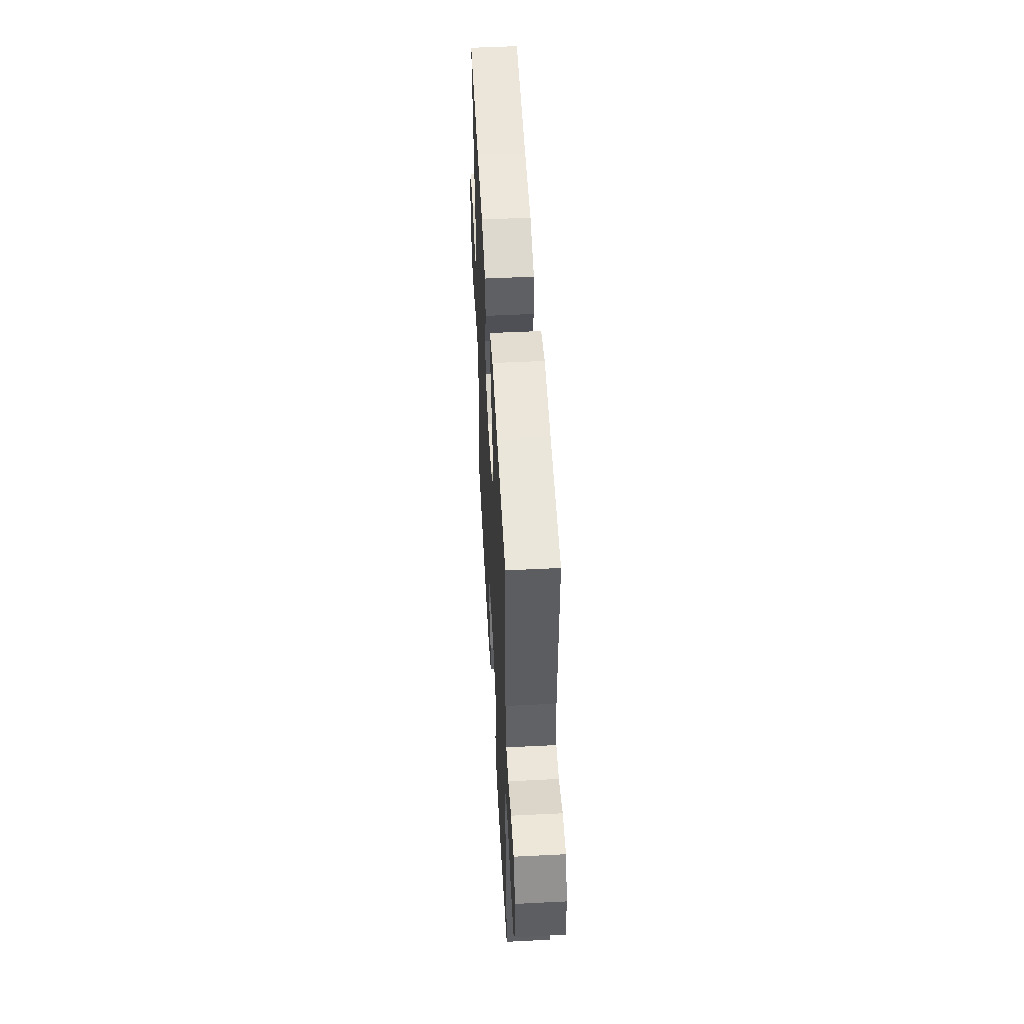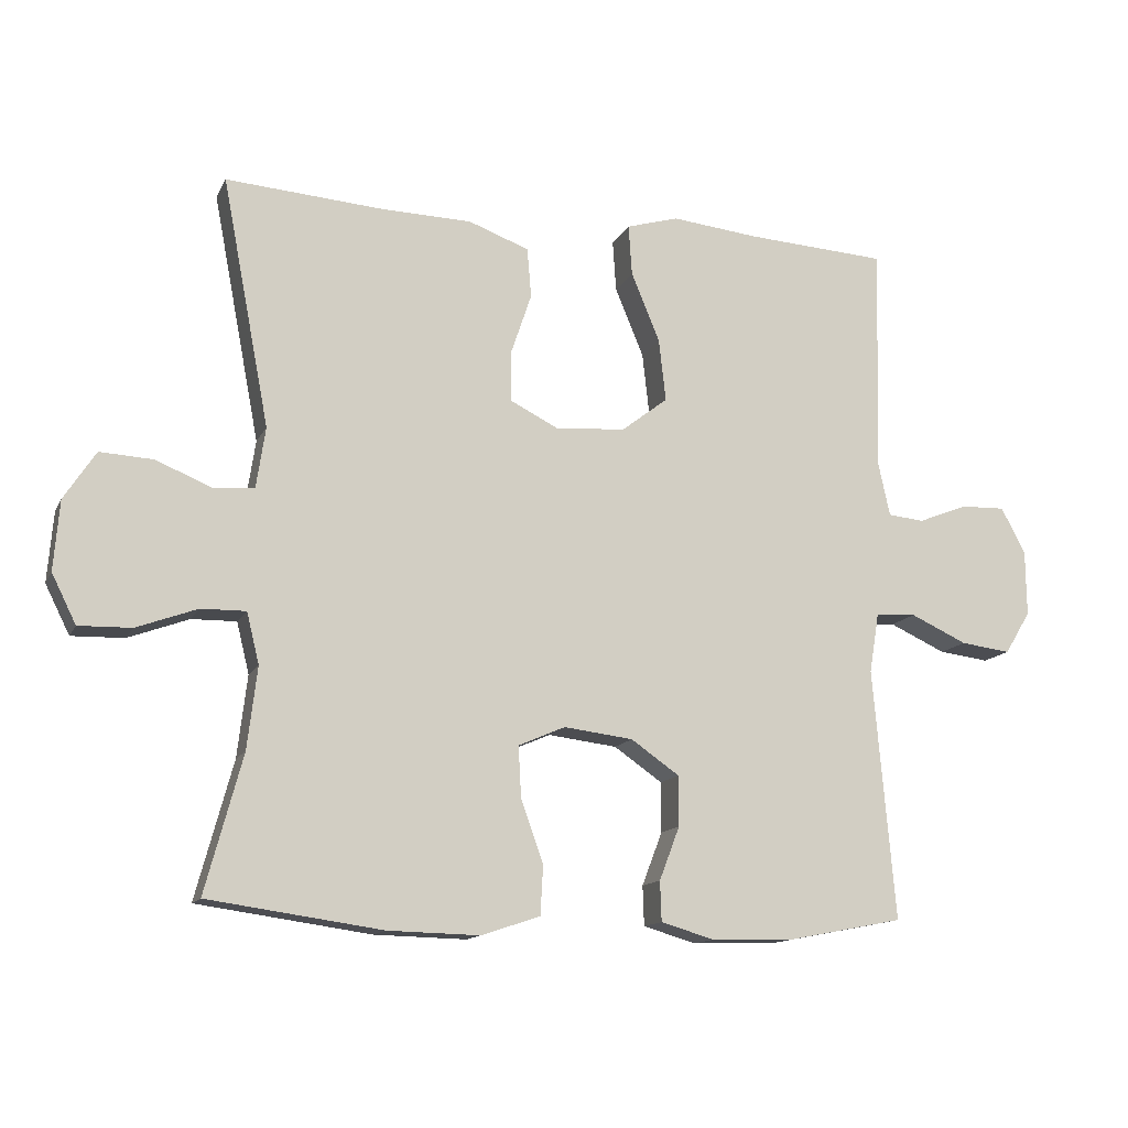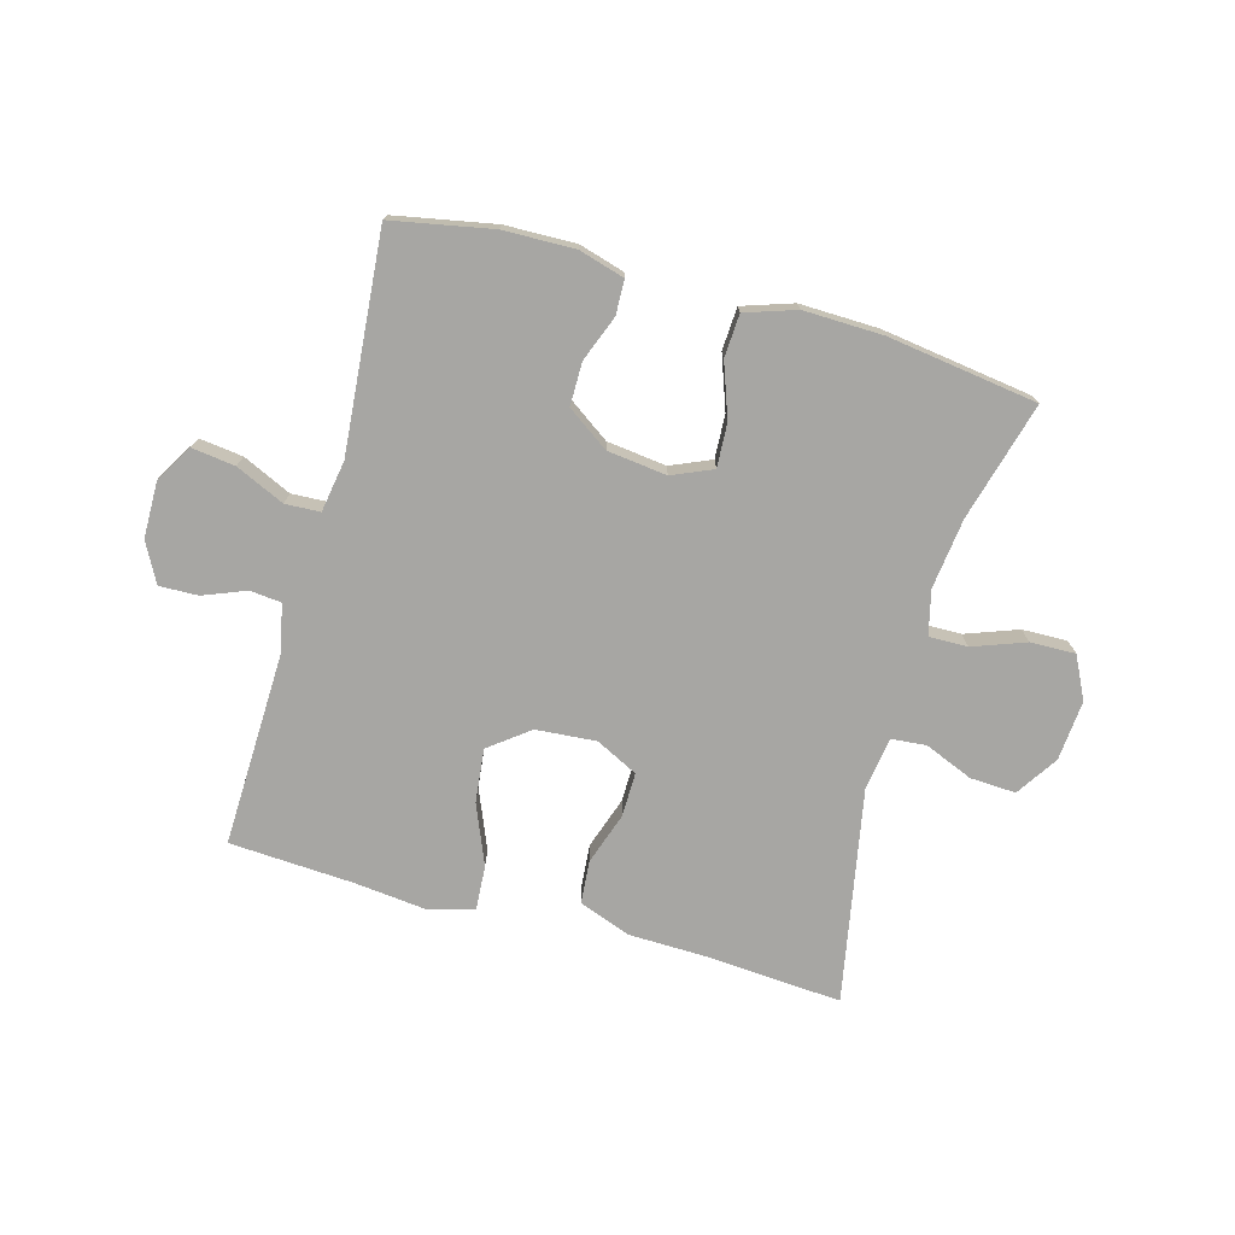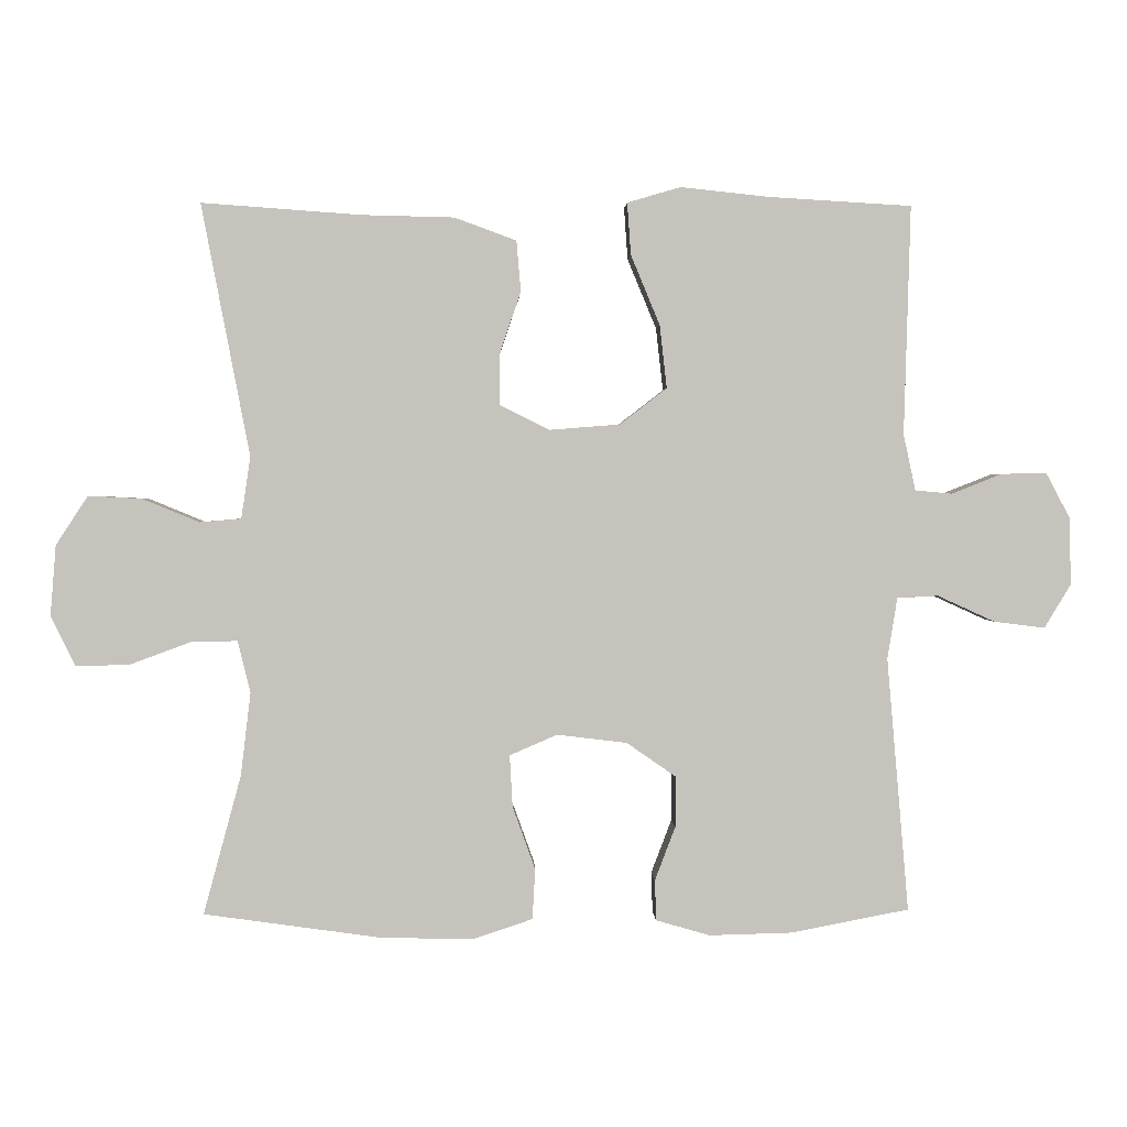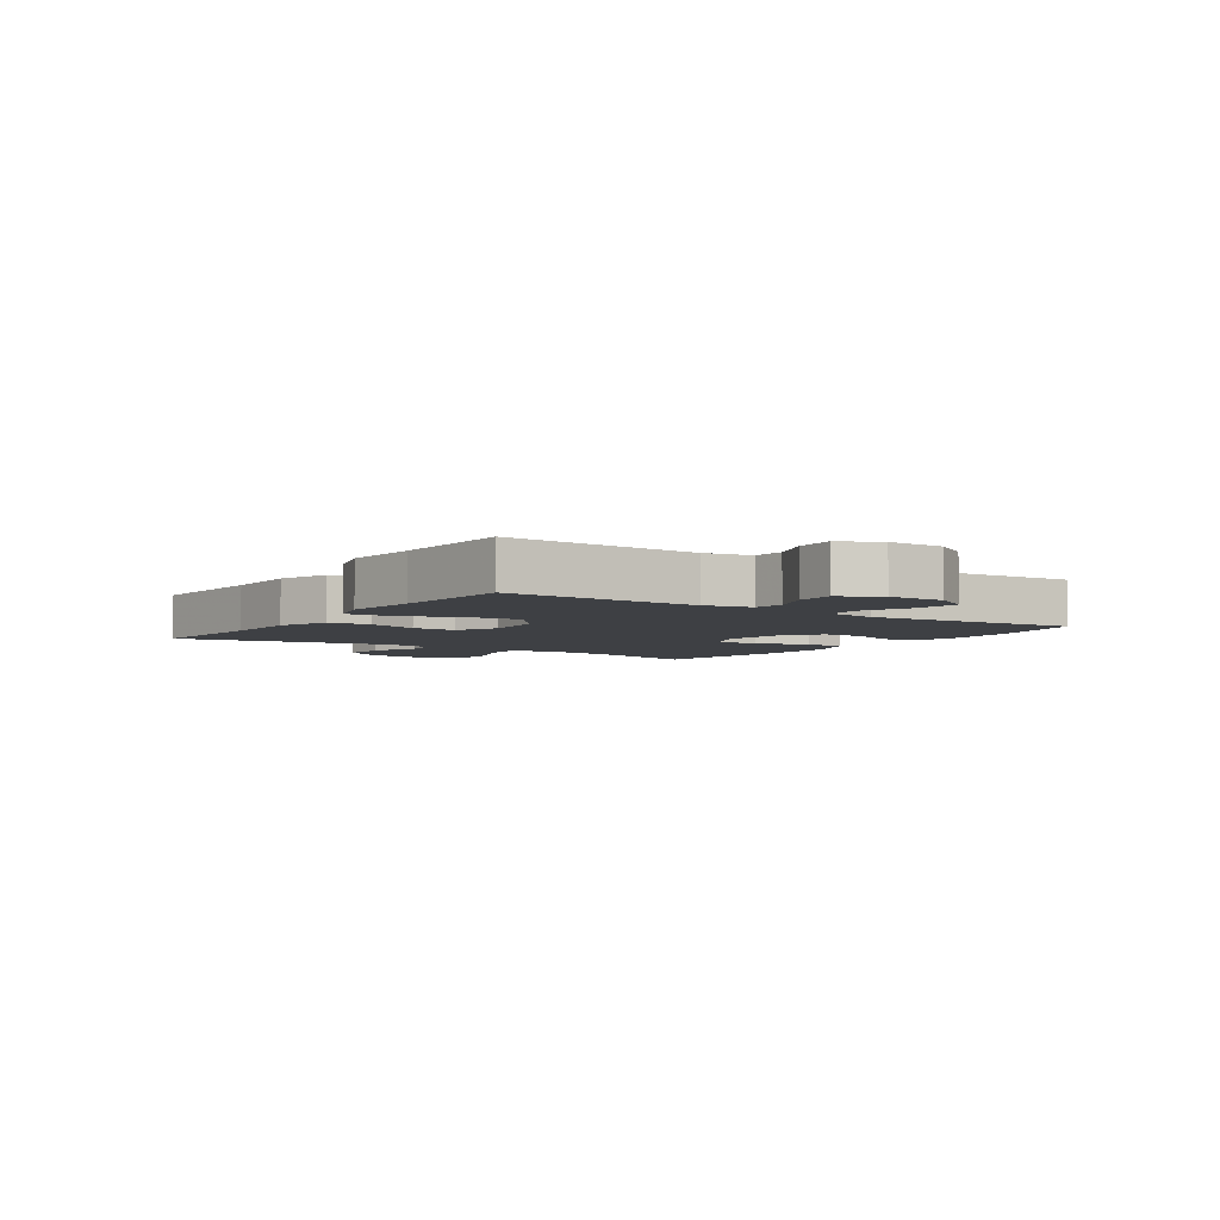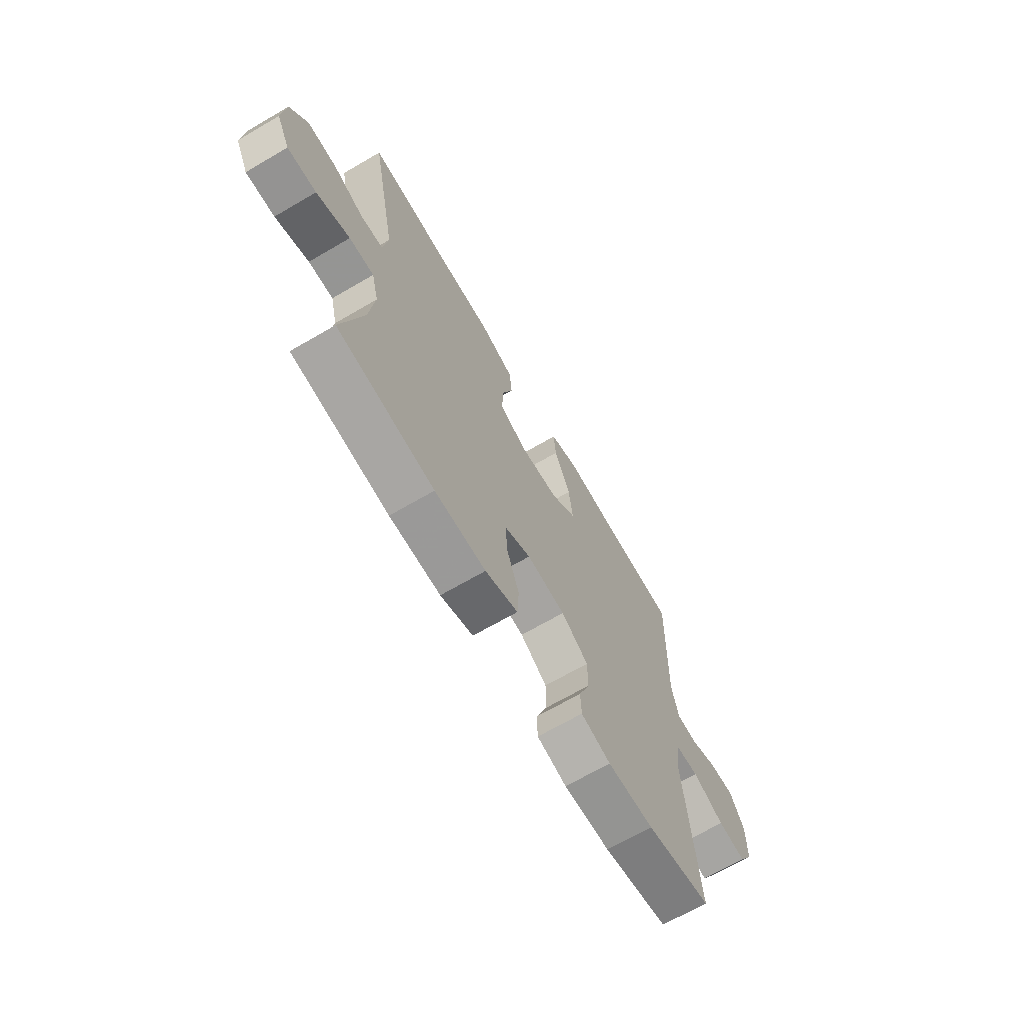
<metadata>
{"format":"obj","ext":"obj","renderer":"f3d","projection":"perspective","resolution":1024,"background":"white","views":[{"elev":51.8,"azim":86.9,"up":"+Z"},{"elev":-13.4,"azim":-18.3,"up":"+Z"},{"elev":-74.2,"azim":164.4,"up":"+Y"},{"elev":1.7,"azim":-2.2,"up":"+Z"},{"elev":-4.7,"azim":55.7,"up":"+Y"},{"elev":-68.1,"azim":-59.7,"up":"+Z"}]}
</metadata>
<code>
v -0.5 0.07 -0.5
v -0.447 0.07 -0.304
v -0.433 0.07 -0.187
v -0.451 0.07 -0.114
v -0.515 0.07 -0.115
v -0.602 0.07 -0.147
v -0.677 0.07 -0.149
v -0.712 0.07 -0.079
v -0.704 0.07 0.021
v -0.659 0.07 0.09
v -0.583 0.07 0.086
v -0.503 0.07 0.053
v -0.445 0.07 0.058
v -0.432 0.07 0.145
v -0.5 0.07 0.5
v -0.276 0.07 0.484
v -0.145 0.07 0.481
v -0.058 0.07 0.449
v -0.052 0.07 0.378
v -0.081 0.07 0.292
v -0.082 0.07 0.218
v -0.012 0.07 0.183
v 0.088 0.07 0.191
v 0.154 0.07 0.242
v 0.144 0.07 0.331
v 0.103 0.07 0.43
v 0.098 0.07 0.503
v 0.173 0.07 0.525
v 0.296 0.07 0.512
v 0.5 0.07 0.5
v 0.491 0.07 0.177
v 0.508 0.07 0.098
v 0.56 0.07 0.093
v 0.631 0.07 0.121
v 0.695 0.07 0.123
v 0.73 0.07 0.057
v 0.731 0.07 -0.037
v 0.694 0.07 -0.098
v 0.622 0.07 -0.089
v 0.541 0.07 -0.052
v 0.483 0.07 -0.055
v 0.469 0.07 -0.141
v 0.5 0.07 -0.5
v 0.334 0.07 -0.532
v 0.216 0.07 -0.535
v 0.14 0.07 -0.513
v 0.138 0.07 -0.456
v 0.167 0.07 -0.38
v 0.167 0.07 -0.308
v 0.098 0.07 -0.26
v -0.001 0.07 -0.248
v -0.068 0.07 -0.277
v -0.064 0.07 -0.35
v -0.032 0.07 -0.439
v -0.036 0.07 -0.51
v -0.12 0.07 -0.538
v -0.251 0.07 -0.535
v -0.5 0 -0.5
v -0.447 0 -0.304
v -0.433 0 -0.187
v -0.451 0 -0.114
v -0.515 0 -0.115
v -0.602 0 -0.147
v -0.677 0 -0.149
v -0.712 0 -0.079
v -0.704 0 0.021
v -0.659 0 0.09
v -0.583 0 0.086
v -0.503 0 0.053
v -0.445 0 0.058
v -0.432 0 0.145
v -0.5 0 0.5
v -0.276 0 0.484
v -0.145 0 0.481
v -0.058 0 0.449
v -0.052 0 0.378
v -0.081 0 0.292
v -0.082 0 0.218
v -0.012 0 0.183
v 0.088 0 0.191
v 0.154 0 0.242
v 0.144 0 0.331
v 0.103 0 0.43
v 0.098 0 0.503
v 0.173 0 0.525
v 0.296 0 0.512
v 0.5 0 0.5
v 0.491 0 0.177
v 0.508 0 0.098
v 0.56 0 0.093
v 0.631 0 0.121
v 0.695 0 0.123
v 0.73 0 0.057
v 0.731 0 -0.037
v 0.694 0 -0.098
v 0.622 0 -0.089
v 0.541 0 -0.052
v 0.483 0 -0.055
v 0.469 0 -0.141
v 0.5 0 -0.5
v 0.334 0 -0.532
v 0.216 0 -0.535
v 0.14 0 -0.513
v 0.138 0 -0.456
v 0.167 0 -0.38
v 0.167 0 -0.308
v 0.098 0 -0.26
v -0.001 0 -0.248
v -0.068 0 -0.277
v -0.064 0 -0.35
v -0.032 0 -0.439
v -0.036 0 -0.51
v -0.12 0 -0.538
v -0.251 0 -0.535
f 57 1 2
f 56 57 2
f 55 56 2
f 54 55 2
f 53 54 2
f 52 53 2 3
f 51 52 3 4
f 50 51 4
f 46 47 48
f 45 46 48
f 44 45 48
f 43 44 48
f 42 43 48
f 41 42 48 49
f 38 39 40
f 37 38 40
f 36 37 40
f 35 36 40
f 34 35 40
f 33 34 40
f 32 33 40 41
f 41 49 50
f 32 41 50
f 31 32 50
f 27 28 29
f 26 27 29
f 25 26 29
f 29 30 31
f 25 29 31
f 24 25 31
f 18 19 20
f 17 18 20
f 16 17 20
f 16 20 21
f 15 16 21
f 14 15 21
f 13 14 21 22
f 10 11 12
f 9 10 12
f 8 9 12
f 7 8 12
f 6 7 12
f 5 6 12
f 4 5 12 13
f 13 22 23
f 4 13 23
f 50 4 23
f 23 24 31 50
f 59 58 114
f 59 114 113
f 59 113 112
f 59 112 111
f 59 111 110
f 60 59 110 109
f 61 60 109 108
f 61 108 107
f 105 104 103
f 105 103 102
f 105 102 101
f 105 101 100
f 105 100 99
f 106 105 99 98
f 97 96 95
f 97 95 94
f 97 94 93
f 97 93 92
f 97 92 91
f 97 91 90
f 98 97 90 89
f 107 106 98
f 107 98 89
f 107 89 88
f 86 85 84
f 86 84 83
f 86 83 82
f 88 87 86
f 88 86 82
f 88 82 81
f 77 76 75
f 77 75 74
f 77 74 73
f 78 77 73
f 78 73 72
f 78 72 71
f 79 78 71 70
f 69 68 67
f 69 67 66
f 69 66 65
f 69 65 64
f 69 64 63
f 69 63 62
f 70 69 62 61
f 80 79 70
f 80 70 61
f 80 61 107
f 107 88 81 80
f 1 58 59 2
f 2 59 60 3
f 3 60 61 4
f 4 61 62 5
f 5 62 63 6
f 6 63 64 7
f 7 64 65 8
f 8 65 66 9
f 9 66 67 10
f 10 67 68 11
f 11 68 69 12
f 12 69 70 13
f 13 70 71 14
f 14 71 72 15
f 15 72 73 16
f 16 73 74 17
f 17 74 75 18
f 18 75 76 19
f 19 76 77 20
f 20 77 78 21
f 21 78 79 22
f 22 79 80 23
f 23 80 81 24
f 24 81 82 25
f 25 82 83 26
f 26 83 84 27
f 27 84 85 28
f 28 85 86 29
f 29 86 87 30
f 30 87 88 31
f 31 88 89 32
f 32 89 90 33
f 33 90 91 34
f 34 91 92 35
f 35 92 93 36
f 36 93 94 37
f 37 94 95 38
f 38 95 96 39
f 39 96 97 40
f 40 97 98 41
f 41 98 99 42
f 42 99 100 43
f 43 100 101 44
f 44 101 102 45
f 45 102 103 46
f 46 103 104 47
f 47 104 105 48
f 48 105 106 49
f 49 106 107 50
f 50 107 108 51
f 51 108 109 52
f 52 109 110 53
f 53 110 111 54
f 54 111 112 55
f 55 112 113 56
f 56 113 114 57
f 57 114 58 1

</code>
